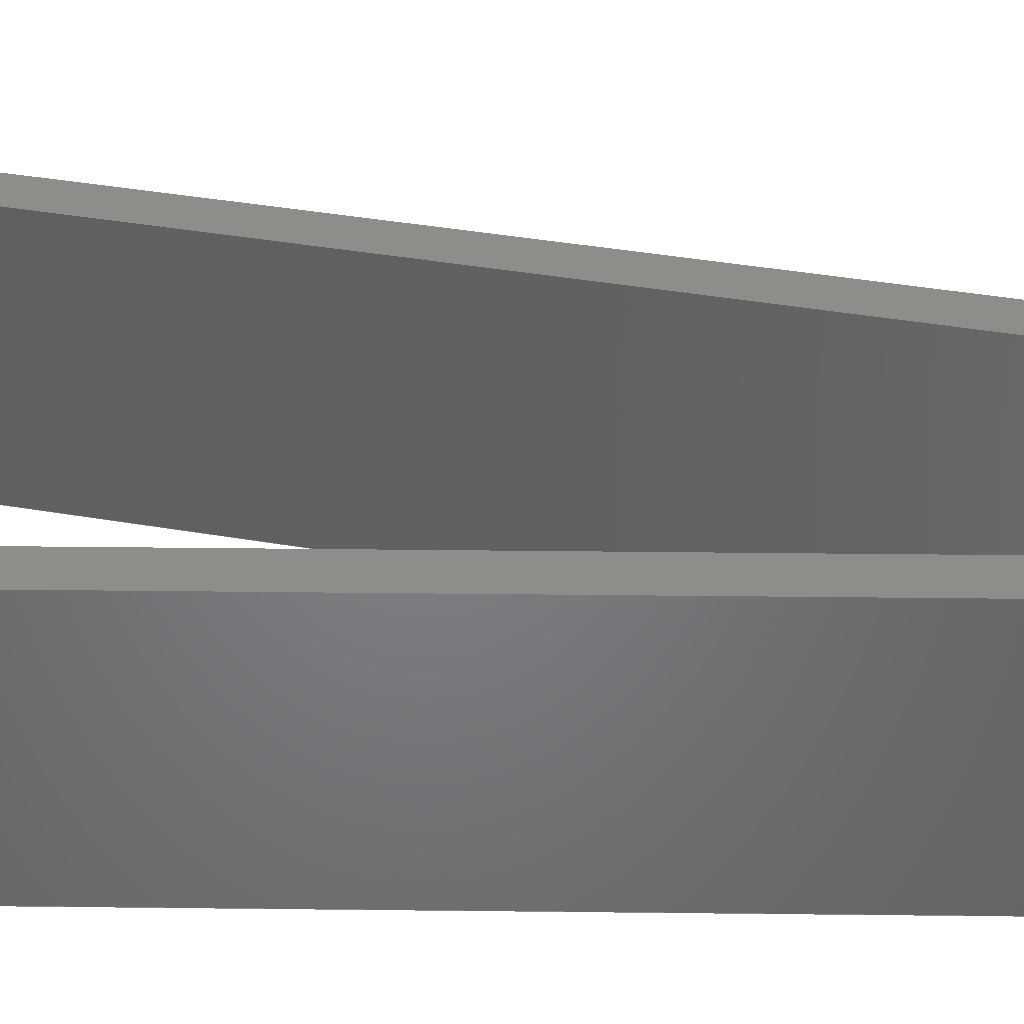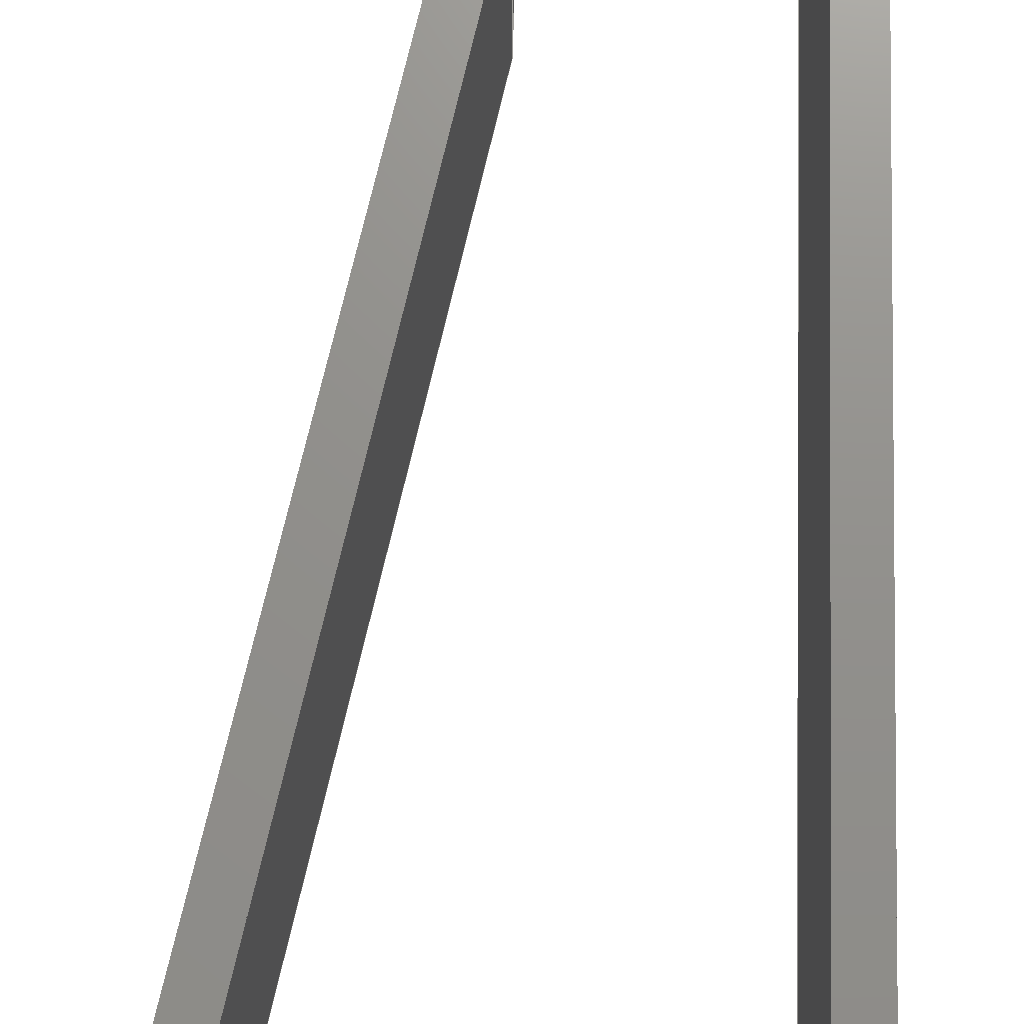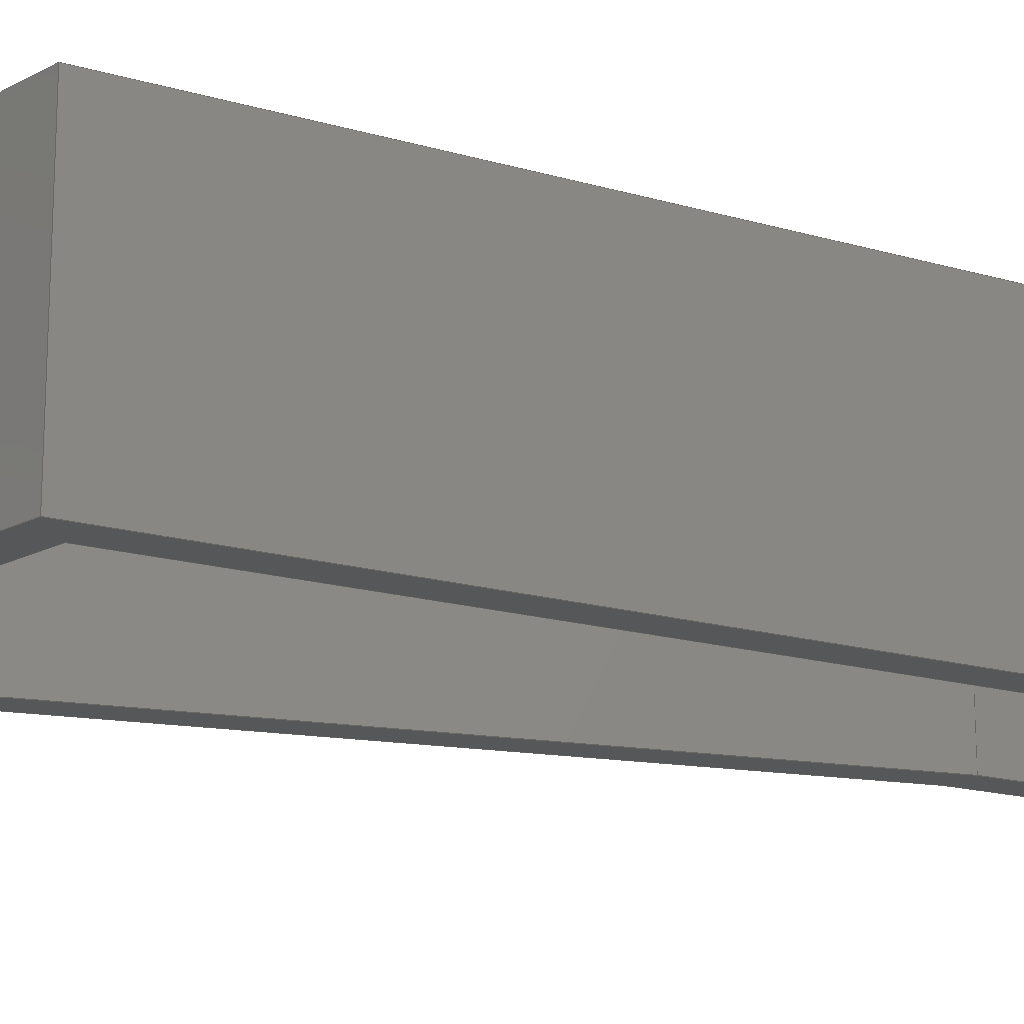
<metadata>
{"format":"step","ext":"step","renderer":"f3d","projection":"perspective","resolution":1024,"background":"white","views":[{"elev":39.0,"azim":-89.2,"up":"+Z"},{"elev":72.2,"azim":-178.5,"up":"+Z"},{"elev":-16.7,"azim":-121.1,"up":"+Z"}]}
</metadata>
<code>
ISO-10303-21;
DATA;
#1=MECHANICAL_DESIGN_GEOMETRIC_PRESENTATION_REPRESENTATION('',(#4),#376);
#2=SHAPE_REPRESENTATION_RELATIONSHIP('SRR','None',#383,#3);
#3=ADVANCED_BREP_SHAPE_REPRESENTATION('',(#5),#375);
#4=STYLED_ITEM('',(#392),#5);
#5=MANIFOLD_SOLID_BREP('Body1',#228);
#6=FACE_BOUND('',#31,.T.);
#7=FACE_BOUND('',#33,.T.);
#8=FACE_OUTER_BOUND('',#20,.T.);
#9=FACE_OUTER_BOUND('',#21,.T.);
#10=FACE_OUTER_BOUND('',#22,.T.);
#11=FACE_OUTER_BOUND('',#23,.T.);
#12=FACE_OUTER_BOUND('',#24,.T.);
#13=FACE_OUTER_BOUND('',#25,.T.);
#14=FACE_OUTER_BOUND('',#26,.T.);
#15=FACE_OUTER_BOUND('',#27,.T.);
#16=FACE_OUTER_BOUND('',#28,.T.);
#17=FACE_OUTER_BOUND('',#29,.T.);
#18=FACE_OUTER_BOUND('',#30,.T.);
#19=FACE_OUTER_BOUND('',#32,.T.);
#20=EDGE_LOOP('',(#144,#145,#146,#147));
#21=EDGE_LOOP('',(#148,#149,#150,#151));
#22=EDGE_LOOP('',(#152,#153,#154,#155));
#23=EDGE_LOOP('',(#156,#157,#158,#159));
#24=EDGE_LOOP('',(#160,#161,#162,#163));
#25=EDGE_LOOP('',(#164,#165,#166,#167));
#26=EDGE_LOOP('',(#168,#169,#170,#171));
#27=EDGE_LOOP('',(#172,#173,#174,#175));
#28=EDGE_LOOP('',(#176,#177,#178,#179));
#29=EDGE_LOOP('',(#180,#181,#182,#183));
#30=EDGE_LOOP('',(#184,#185,#186,#187,#188));
#31=EDGE_LOOP('',(#189,#190,#191,#192,#193));
#32=EDGE_LOOP('',(#194,#195,#196,#197,#198));
#33=EDGE_LOOP('',(#199,#200,#201,#202,#203));
#34=LINE('',#314,#64);
#35=LINE('',#316,#65);
#36=LINE('',#318,#66);
#37=LINE('',#319,#67);
#38=LINE('',#322,#68);
#39=LINE('',#324,#69);
#40=LINE('',#325,#70);
#41=LINE('',#328,#71);
#42=LINE('',#330,#72);
#43=LINE('',#331,#73);
#44=LINE('',#334,#74);
#45=LINE('',#336,#75);
#46=LINE('',#337,#76);
#47=LINE('',#339,#77);
#48=LINE('',#340,#78);
#49=LINE('',#344,#79);
#50=LINE('',#346,#80);
#51=LINE('',#348,#81);
#52=LINE('',#349,#82);
#53=LINE('',#352,#83);
#54=LINE('',#354,#84);
#55=LINE('',#355,#85);
#56=LINE('',#358,#86);
#57=LINE('',#360,#87);
#58=LINE('',#361,#88);
#59=LINE('',#364,#89);
#60=LINE('',#366,#90);
#61=LINE('',#367,#91);
#62=LINE('',#369,#92);
#63=LINE('',#370,#93);
#64=VECTOR('',#258,1);
#65=VECTOR('',#259,1);
#66=VECTOR('',#260,1);
#67=VECTOR('',#261,1);
#68=VECTOR('',#264,1);
#69=VECTOR('',#265,1);
#70=VECTOR('',#266,1);
#71=VECTOR('',#269,1);
#72=VECTOR('',#270,1);
#73=VECTOR('',#271,1);
#74=VECTOR('',#274,1);
#75=VECTOR('',#275,1);
#76=VECTOR('',#276,1);
#77=VECTOR('',#279,1);
#78=VECTOR('',#280,1);
#79=VECTOR('',#283,1);
#80=VECTOR('',#284,1);
#81=VECTOR('',#285,1);
#82=VECTOR('',#286,1);
#83=VECTOR('',#289,1);
#84=VECTOR('',#290,1);
#85=VECTOR('',#291,1);
#86=VECTOR('',#294,1);
#87=VECTOR('',#295,1);
#88=VECTOR('',#296,1);
#89=VECTOR('',#299,1);
#90=VECTOR('',#300,1);
#91=VECTOR('',#301,1);
#92=VECTOR('',#304,1);
#93=VECTOR('',#305,1);
#94=VERTEX_POINT('',#312);
#95=VERTEX_POINT('',#313);
#96=VERTEX_POINT('',#315);
#97=VERTEX_POINT('',#317);
#98=VERTEX_POINT('',#321);
#99=VERTEX_POINT('',#323);
#100=VERTEX_POINT('',#327);
#101=VERTEX_POINT('',#329);
#102=VERTEX_POINT('',#333);
#103=VERTEX_POINT('',#335);
#104=VERTEX_POINT('',#342);
#105=VERTEX_POINT('',#343);
#106=VERTEX_POINT('',#345);
#107=VERTEX_POINT('',#347);
#108=VERTEX_POINT('',#351);
#109=VERTEX_POINT('',#353);
#110=VERTEX_POINT('',#357);
#111=VERTEX_POINT('',#359);
#112=VERTEX_POINT('',#363);
#113=VERTEX_POINT('',#365);
#114=EDGE_CURVE('',#94,#95,#34,.T.);
#115=EDGE_CURVE('',#95,#96,#35,.T.);
#116=EDGE_CURVE('',#97,#96,#36,.T.);
#117=EDGE_CURVE('',#94,#97,#37,.T.);
#118=EDGE_CURVE('',#98,#94,#38,.T.);
#119=EDGE_CURVE('',#99,#97,#39,.T.);
#120=EDGE_CURVE('',#98,#99,#40,.T.);
#121=EDGE_CURVE('',#100,#98,#41,.T.);
#122=EDGE_CURVE('',#101,#99,#42,.T.);
#123=EDGE_CURVE('',#100,#101,#43,.T.);
#124=EDGE_CURVE('',#102,#100,#44,.T.);
#125=EDGE_CURVE('',#103,#101,#45,.T.);
#126=EDGE_CURVE('',#102,#103,#46,.T.);
#127=EDGE_CURVE('',#95,#102,#47,.T.);
#128=EDGE_CURVE('',#96,#103,#48,.T.);
#129=EDGE_CURVE('',#104,#105,#49,.T.);
#130=EDGE_CURVE('',#104,#106,#50,.T.);
#131=EDGE_CURVE('',#107,#106,#51,.T.);
#132=EDGE_CURVE('',#105,#107,#52,.T.);
#133=EDGE_CURVE('',#108,#105,#53,.T.);
#134=EDGE_CURVE('',#109,#107,#54,.T.);
#135=EDGE_CURVE('',#108,#109,#55,.T.);
#136=EDGE_CURVE('',#110,#108,#56,.T.);
#137=EDGE_CURVE('',#111,#109,#57,.T.);
#138=EDGE_CURVE('',#110,#111,#58,.T.);
#139=EDGE_CURVE('',#112,#110,#59,.T.);
#140=EDGE_CURVE('',#113,#111,#60,.T.);
#141=EDGE_CURVE('',#112,#113,#61,.T.);
#142=EDGE_CURVE('',#104,#112,#62,.T.);
#143=EDGE_CURVE('',#106,#113,#63,.T.);
#144=ORIENTED_EDGE('',*,*,#114,.T.);
#145=ORIENTED_EDGE('',*,*,#115,.T.);
#146=ORIENTED_EDGE('',*,*,#116,.F.);
#147=ORIENTED_EDGE('',*,*,#117,.F.);
#148=ORIENTED_EDGE('',*,*,#118,.T.);
#149=ORIENTED_EDGE('',*,*,#117,.T.);
#150=ORIENTED_EDGE('',*,*,#119,.F.);
#151=ORIENTED_EDGE('',*,*,#120,.F.);
#152=ORIENTED_EDGE('',*,*,#121,.T.);
#153=ORIENTED_EDGE('',*,*,#120,.T.);
#154=ORIENTED_EDGE('',*,*,#122,.F.);
#155=ORIENTED_EDGE('',*,*,#123,.F.);
#156=ORIENTED_EDGE('',*,*,#124,.T.);
#157=ORIENTED_EDGE('',*,*,#123,.T.);
#158=ORIENTED_EDGE('',*,*,#125,.F.);
#159=ORIENTED_EDGE('',*,*,#126,.F.);
#160=ORIENTED_EDGE('',*,*,#127,.T.);
#161=ORIENTED_EDGE('',*,*,#126,.T.);
#162=ORIENTED_EDGE('',*,*,#128,.F.);
#163=ORIENTED_EDGE('',*,*,#115,.F.);
#164=ORIENTED_EDGE('',*,*,#129,.F.);
#165=ORIENTED_EDGE('',*,*,#130,.T.);
#166=ORIENTED_EDGE('',*,*,#131,.F.);
#167=ORIENTED_EDGE('',*,*,#132,.F.);
#168=ORIENTED_EDGE('',*,*,#133,.T.);
#169=ORIENTED_EDGE('',*,*,#132,.T.);
#170=ORIENTED_EDGE('',*,*,#134,.F.);
#171=ORIENTED_EDGE('',*,*,#135,.F.);
#172=ORIENTED_EDGE('',*,*,#136,.T.);
#173=ORIENTED_EDGE('',*,*,#135,.T.);
#174=ORIENTED_EDGE('',*,*,#137,.F.);
#175=ORIENTED_EDGE('',*,*,#138,.F.);
#176=ORIENTED_EDGE('',*,*,#139,.T.);
#177=ORIENTED_EDGE('',*,*,#138,.T.);
#178=ORIENTED_EDGE('',*,*,#140,.F.);
#179=ORIENTED_EDGE('',*,*,#141,.F.);
#180=ORIENTED_EDGE('',*,*,#142,.T.);
#181=ORIENTED_EDGE('',*,*,#141,.T.);
#182=ORIENTED_EDGE('',*,*,#143,.F.);
#183=ORIENTED_EDGE('',*,*,#130,.F.);
#184=ORIENTED_EDGE('',*,*,#143,.T.);
#185=ORIENTED_EDGE('',*,*,#140,.T.);
#186=ORIENTED_EDGE('',*,*,#137,.T.);
#187=ORIENTED_EDGE('',*,*,#134,.T.);
#188=ORIENTED_EDGE('',*,*,#131,.T.);
#189=ORIENTED_EDGE('',*,*,#128,.T.);
#190=ORIENTED_EDGE('',*,*,#125,.T.);
#191=ORIENTED_EDGE('',*,*,#122,.T.);
#192=ORIENTED_EDGE('',*,*,#119,.T.);
#193=ORIENTED_EDGE('',*,*,#116,.T.);
#194=ORIENTED_EDGE('',*,*,#142,.F.);
#195=ORIENTED_EDGE('',*,*,#129,.T.);
#196=ORIENTED_EDGE('',*,*,#133,.F.);
#197=ORIENTED_EDGE('',*,*,#136,.F.);
#198=ORIENTED_EDGE('',*,*,#139,.F.);
#199=ORIENTED_EDGE('',*,*,#127,.F.);
#200=ORIENTED_EDGE('',*,*,#114,.F.);
#201=ORIENTED_EDGE('',*,*,#118,.F.);
#202=ORIENTED_EDGE('',*,*,#121,.F.);
#203=ORIENTED_EDGE('',*,*,#124,.F.);
#204=PLANE('',#242);
#205=PLANE('',#243);
#206=PLANE('',#244);
#207=PLANE('',#245);
#208=PLANE('',#246);
#209=PLANE('',#247);
#210=PLANE('',#248);
#211=PLANE('',#249);
#212=PLANE('',#250);
#213=PLANE('',#251);
#214=PLANE('',#252);
#215=PLANE('',#253);
#216=ADVANCED_FACE('',(#8),#204,.T.);
#217=ADVANCED_FACE('',(#9),#205,.T.);
#218=ADVANCED_FACE('',(#10),#206,.T.);
#219=ADVANCED_FACE('',(#11),#207,.T.);
#220=ADVANCED_FACE('',(#12),#208,.T.);
#221=ADVANCED_FACE('',(#13),#209,.T.);
#222=ADVANCED_FACE('',(#14),#210,.T.);
#223=ADVANCED_FACE('',(#15),#211,.T.);
#224=ADVANCED_FACE('',(#16),#212,.T.);
#225=ADVANCED_FACE('',(#17),#213,.T.);
#226=ADVANCED_FACE('',(#18,#6),#214,.T.);
#227=ADVANCED_FACE('',(#19,#7),#215,.F.);
#228=CLOSED_SHELL('',(#216,#217,#218,#219,#220,#221,#222,#223,#224,#225,
#226,#227));
#229=DERIVED_UNIT_ELEMENT(#231,1);
#230=DERIVED_UNIT_ELEMENT(#378,3);
#231=(
MASS_UNIT()
NAMED_UNIT(*)
SI_UNIT(.KILO.,.GRAM.)
);
#232=DERIVED_UNIT((#229,#230));
#233=MEASURE_REPRESENTATION_ITEM('density measure',
POSITIVE_RATIO_MEASURE(7850),#232);
#234=PROPERTY_DEFINITION_REPRESENTATION(#239,#236);
#235=PROPERTY_DEFINITION_REPRESENTATION(#240,#237);
#236=REPRESENTATION('material name',(#238),#375);
#237=REPRESENTATION('density',(#233),#375);
#238=DESCRIPTIVE_REPRESENTATION_ITEM('Steel','Steel');
#239=PROPERTY_DEFINITION('material property','material name',#385);
#240=PROPERTY_DEFINITION('material property','density of part',#385);
#241=AXIS2_PLACEMENT_3D('placement',#310,#254,#255);
#242=AXIS2_PLACEMENT_3D('',#311,#256,#257);
#243=AXIS2_PLACEMENT_3D('',#320,#262,#263);
#244=AXIS2_PLACEMENT_3D('',#326,#267,#268);
#245=AXIS2_PLACEMENT_3D('',#332,#272,#273);
#246=AXIS2_PLACEMENT_3D('',#338,#277,#278);
#247=AXIS2_PLACEMENT_3D('',#341,#281,#282);
#248=AXIS2_PLACEMENT_3D('',#350,#287,#288);
#249=AXIS2_PLACEMENT_3D('',#356,#292,#293);
#250=AXIS2_PLACEMENT_3D('',#362,#297,#298);
#251=AXIS2_PLACEMENT_3D('',#368,#302,#303);
#252=AXIS2_PLACEMENT_3D('',#371,#306,#307);
#253=AXIS2_PLACEMENT_3D('',#372,#308,#309);
#254=DIRECTION('axis',(0,0,1));
#255=DIRECTION('refdir',(1,0,0));
#256=DIRECTION('center_axis',(-0.9798,0.2,0));
#257=DIRECTION('ref_axis',(-0.2,-0.9798,0));
#258=DIRECTION('',(-0.2,-0.9798,0));
#259=DIRECTION('',(0,0,1));
#260=DIRECTION('',(-0.2,-0.9798,0));
#261=DIRECTION('',(0,0,1));
#262=DIRECTION('center_axis',(0.204,-0.979,0));
#263=DIRECTION('ref_axis',(0.979,0.204,0));
#264=DIRECTION('',(0.979,0.204,0));
#265=DIRECTION('',(0.979,0.204,0));
#266=DIRECTION('',(0,0,1));
#267=DIRECTION('center_axis',(1,0,0));
#268=DIRECTION('ref_axis',(0,1,0));
#269=DIRECTION('',(0,1,0));
#270=DIRECTION('',(0,1,0));
#271=DIRECTION('',(0,0,1));
#272=DIRECTION('center_axis',(-8.262e-17,1,0));
#273=DIRECTION('ref_axis',(-1,-8.262e-17,0));
#274=DIRECTION('',(-1,-8.262e-17,0));
#275=DIRECTION('',(-1,-8.262e-17,0));
#276=DIRECTION('',(0,0,1));
#277=DIRECTION('center_axis',(-1,0,0));
#278=DIRECTION('ref_axis',(0,-1,0));
#279=DIRECTION('',(0,-1,0));
#280=DIRECTION('',(0,-1,0));
#281=DIRECTION('center_axis',(-1,0,0));
#282=DIRECTION('ref_axis',(0,-1,0));
#283=DIRECTION('',(0,1,0));
#284=DIRECTION('',(0,0,1));
#285=DIRECTION('',(0,-1,0));
#286=DIRECTION('',(0,0,1));
#287=DIRECTION('center_axis',(-0.204,0.979,0));
#288=DIRECTION('ref_axis',(-0.979,-0.204,0));
#289=DIRECTION('',(-0.979,-0.204,0));
#290=DIRECTION('',(-0.979,-0.204,0));
#291=DIRECTION('',(0,0,1));
#292=DIRECTION('center_axis',(0.9798,-0.2,0));
#293=DIRECTION('ref_axis',(0.2,0.9798,0));
#294=DIRECTION('',(0.2,0.9798,0));
#295=DIRECTION('',(0.2,0.9798,0));
#296=DIRECTION('',(0,0,1));
#297=DIRECTION('center_axis',(1,0,0));
#298=DIRECTION('ref_axis',(0,1,0));
#299=DIRECTION('',(0,1,0));
#300=DIRECTION('',(0,1,0));
#301=DIRECTION('',(0,0,1));
#302=DIRECTION('center_axis',(0,-1,0));
#303=DIRECTION('ref_axis',(1,0,0));
#304=DIRECTION('',(1,0,0));
#305=DIRECTION('',(1,0,0));
#306=DIRECTION('center_axis',(0,0,1));
#307=DIRECTION('ref_axis',(1,0,0));
#308=DIRECTION('center_axis',(0,0,1));
#309=DIRECTION('ref_axis',(1,0,0));
#310=CARTESIAN_POINT('',(0,0,0));
#311=CARTESIAN_POINT('Origin',(87.76,210.1,0));
#312=CARTESIAN_POINT('',(87.76,210.1,0));
#313=CARTESIAN_POINT('',(51,30,0));
#314=CARTESIAN_POINT('',(51,30,0));
#315=CARTESIAN_POINT('',(51,30,54));
#316=CARTESIAN_POINT('',(51,30,0));
#317=CARTESIAN_POINT('',(87.76,210.1,54));
#318=CARTESIAN_POINT('',(51,30,54));
#319=CARTESIAN_POINT('',(87.76,210.1,0));
#320=CARTESIAN_POINT('Origin',(8,193.5,0));
#321=CARTESIAN_POINT('',(8,193.5,0));
#322=CARTESIAN_POINT('',(87.76,210.1,0));
#323=CARTESIAN_POINT('',(8,193.5,54));
#324=CARTESIAN_POINT('',(87.76,210.1,54));
#325=CARTESIAN_POINT('',(8,193.5,0));
#326=CARTESIAN_POINT('Origin',(8,8,0));
#327=CARTESIAN_POINT('',(8,8,0));
#328=CARTESIAN_POINT('',(8,193.5,0));
#329=CARTESIAN_POINT('',(8,8,54));
#330=CARTESIAN_POINT('',(8,193.5,54));
#331=CARTESIAN_POINT('',(8,8,0));
#332=CARTESIAN_POINT('Origin',(51,8,0));
#333=CARTESIAN_POINT('',(51,8,0));
#334=CARTESIAN_POINT('',(51,8,0));
#335=CARTESIAN_POINT('',(51,8,54));
#336=CARTESIAN_POINT('',(51,8,54));
#337=CARTESIAN_POINT('',(51,8,0));
#338=CARTESIAN_POINT('Origin',(51,30,0));
#339=CARTESIAN_POINT('',(51,8,0));
#340=CARTESIAN_POINT('',(51,8,54));
#341=CARTESIAN_POINT('Origin',(0,200,0));
#342=CARTESIAN_POINT('',(0,0,0));
#343=CARTESIAN_POINT('',(0,200,0));
#344=CARTESIAN_POINT('',(0,0,0));
#345=CARTESIAN_POINT('',(0,0,54));
#346=CARTESIAN_POINT('',(0,0,0));
#347=CARTESIAN_POINT('',(0,200,54));
#348=CARTESIAN_POINT('',(0,0,54));
#349=CARTESIAN_POINT('',(0,200,0));
#350=CARTESIAN_POINT('Origin',(97.86,220.4,0));
#351=CARTESIAN_POINT('',(97.86,220.4,0));
#352=CARTESIAN_POINT('',(97.86,220.4,0));
#353=CARTESIAN_POINT('',(97.86,220.4,54));
#354=CARTESIAN_POINT('',(97.86,220.4,54));
#355=CARTESIAN_POINT('',(97.86,220.4,0));
#356=CARTESIAN_POINT('Origin',(59,30,0));
#357=CARTESIAN_POINT('',(59,30,0));
#358=CARTESIAN_POINT('',(59,30,0));
#359=CARTESIAN_POINT('',(59,30,54));
#360=CARTESIAN_POINT('',(59,30,54));
#361=CARTESIAN_POINT('',(59,30,0));
#362=CARTESIAN_POINT('Origin',(59,0,0));
#363=CARTESIAN_POINT('',(59,0,0));
#364=CARTESIAN_POINT('',(59,0,0));
#365=CARTESIAN_POINT('',(59,0,54));
#366=CARTESIAN_POINT('',(59,0,54));
#367=CARTESIAN_POINT('',(59,0,0));
#368=CARTESIAN_POINT('Origin',(0,0,0));
#369=CARTESIAN_POINT('',(0,0,0));
#370=CARTESIAN_POINT('',(0,0,54));
#371=CARTESIAN_POINT('Origin',(48.93,110.2,54));
#372=CARTESIAN_POINT('Origin',(48.93,110.2,0));
#373=UNCERTAINTY_MEASURE_WITH_UNIT(LENGTH_MEASURE(0.001),#377,
'DISTANCE_ACCURACY_VALUE',
'Maximum model space distance between geometric entities at asserted c
onnectivities');
#374=UNCERTAINTY_MEASURE_WITH_UNIT(LENGTH_MEASURE(0.001),#377,
'DISTANCE_ACCURACY_VALUE',
'Maximum model space distance between geometric entities at asserted c
onnectivities');
#375=(
GEOMETRIC_REPRESENTATION_CONTEXT(3)
GLOBAL_UNCERTAINTY_ASSIGNED_CONTEXT((#373))
GLOBAL_UNIT_ASSIGNED_CONTEXT((#377,#379,#380))
REPRESENTATION_CONTEXT('','3D')
);
#376=(
GEOMETRIC_REPRESENTATION_CONTEXT(3)
GLOBAL_UNCERTAINTY_ASSIGNED_CONTEXT((#374))
GLOBAL_UNIT_ASSIGNED_CONTEXT((#377,#379,#380))
REPRESENTATION_CONTEXT('','3D')
);
#377=(
LENGTH_UNIT()
NAMED_UNIT(*)
SI_UNIT(.CENTI.,.METRE.)
);
#378=(
LENGTH_UNIT()
NAMED_UNIT(*)
SI_UNIT($,.METRE.)
);
#379=(
NAMED_UNIT(*)
PLANE_ANGLE_UNIT()
SI_UNIT($,.RADIAN.)
);
#380=(
NAMED_UNIT(*)
SI_UNIT($,.STERADIAN.)
SOLID_ANGLE_UNIT()
);
#381=SHAPE_DEFINITION_REPRESENTATION(#382,#383);
#382=PRODUCT_DEFINITION_SHAPE('',$,#385);
#383=SHAPE_REPRESENTATION('',(#241),#375);
#384=PRODUCT_DEFINITION_CONTEXT('part definition',#389,'design');
#385=PRODUCT_DEFINITION('Konstrukcja stalowa pionowa',
'Konstrukcja stalowa pionowa v12',#386,#384);
#386=PRODUCT_DEFINITION_FORMATION('',$,#391);
#387=PRODUCT_RELATED_PRODUCT_CATEGORY('Konstrukcja stalowa pionowa v12',
'Konstrukcja stalowa pionowa v12',(#391));
#388=APPLICATION_PROTOCOL_DEFINITION('international standard',
'automotive_design',2009,#389);
#389=APPLICATION_CONTEXT(
'Core Data for Automotive Mechanical Design Process');
#390=PRODUCT_CONTEXT('part definition',#389,'mechanical');
#391=PRODUCT('Konstrukcja stalowa pionowa',
'Konstrukcja stalowa pionowa v12',$,(#390));
#392=PRESENTATION_STYLE_ASSIGNMENT((#393));
#393=SURFACE_STYLE_USAGE(.BOTH.,#394);
#394=SURFACE_SIDE_STYLE('',(#395));
#395=SURFACE_STYLE_FILL_AREA(#396);
#396=FILL_AREA_STYLE('Steel - Satin',(#397));
#397=FILL_AREA_STYLE_COLOUR('Steel - Satin',#398);
#398=COLOUR_RGB('Steel - Satin',0.6275,0.6275,0.6275);
ENDSEC;
END-ISO-10303-21;

</code>
